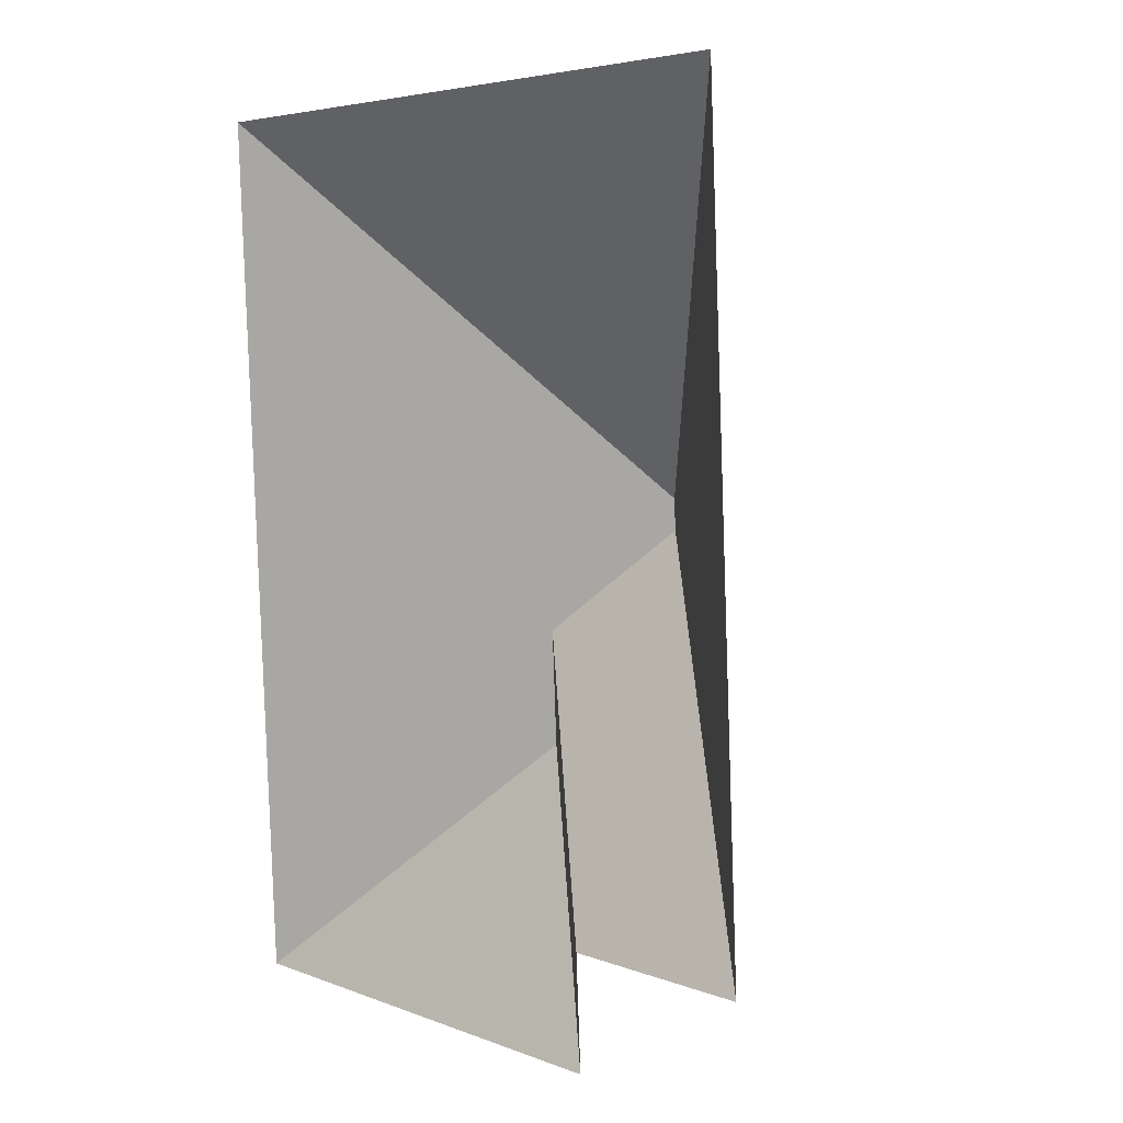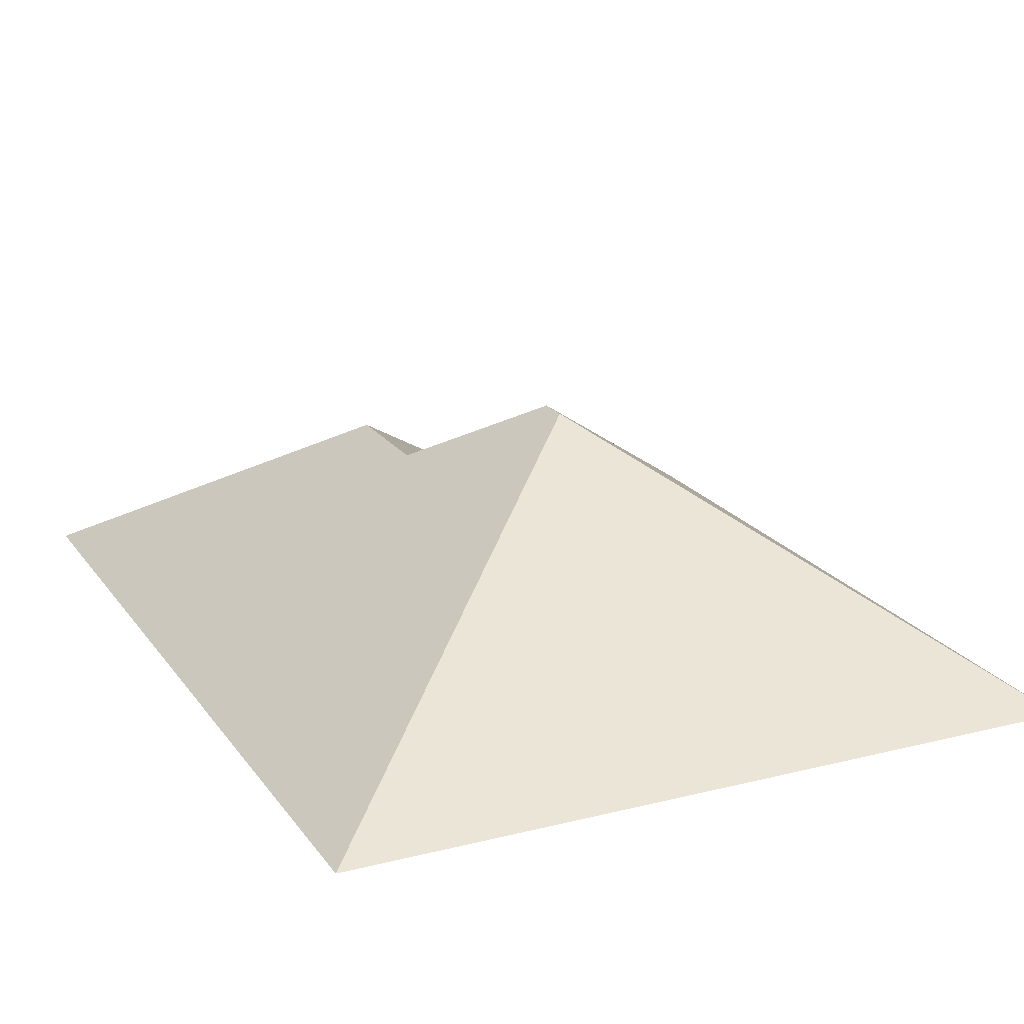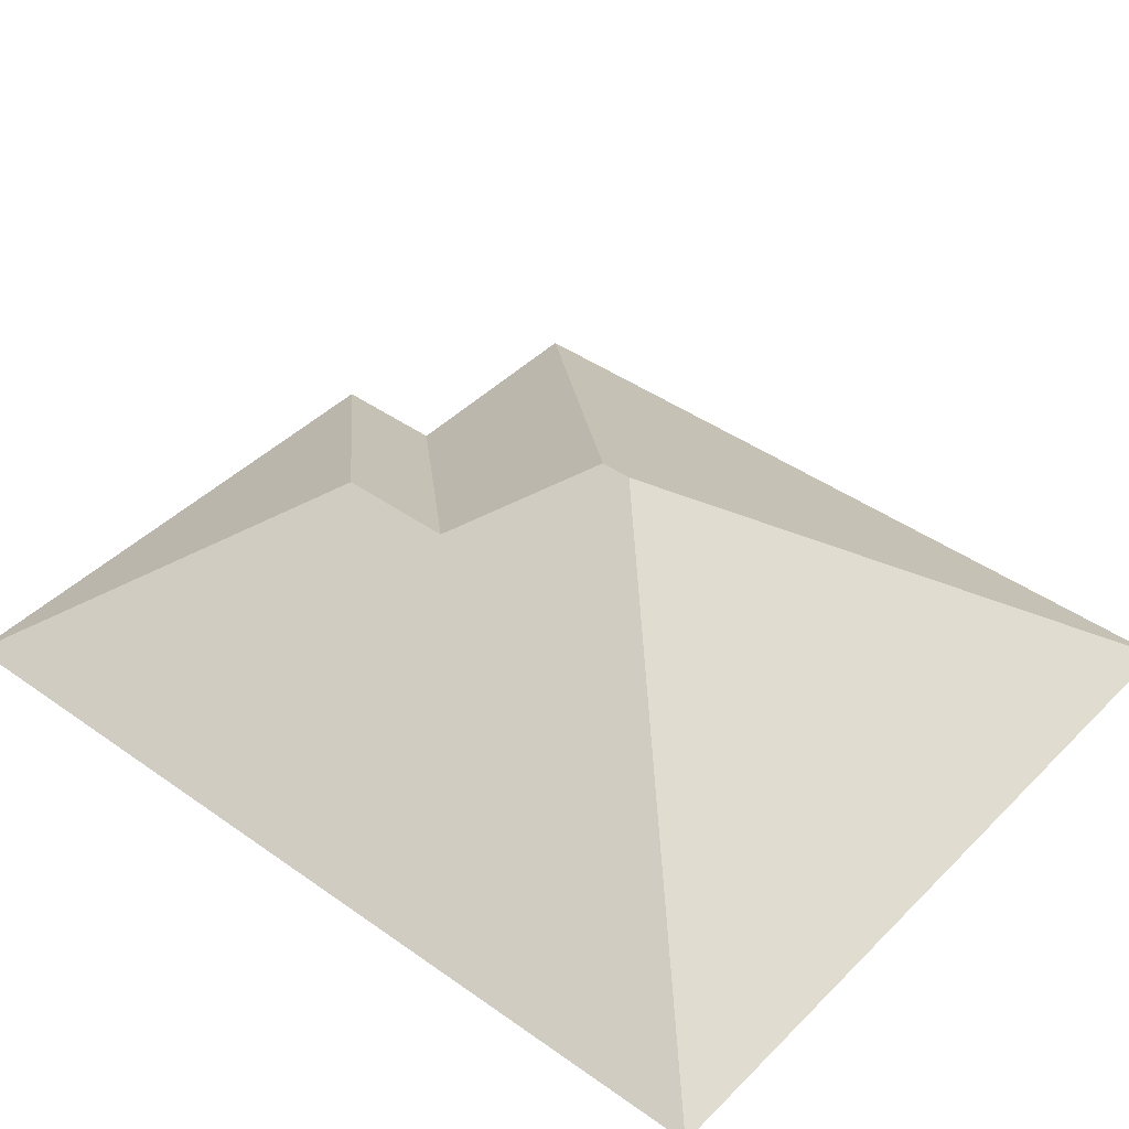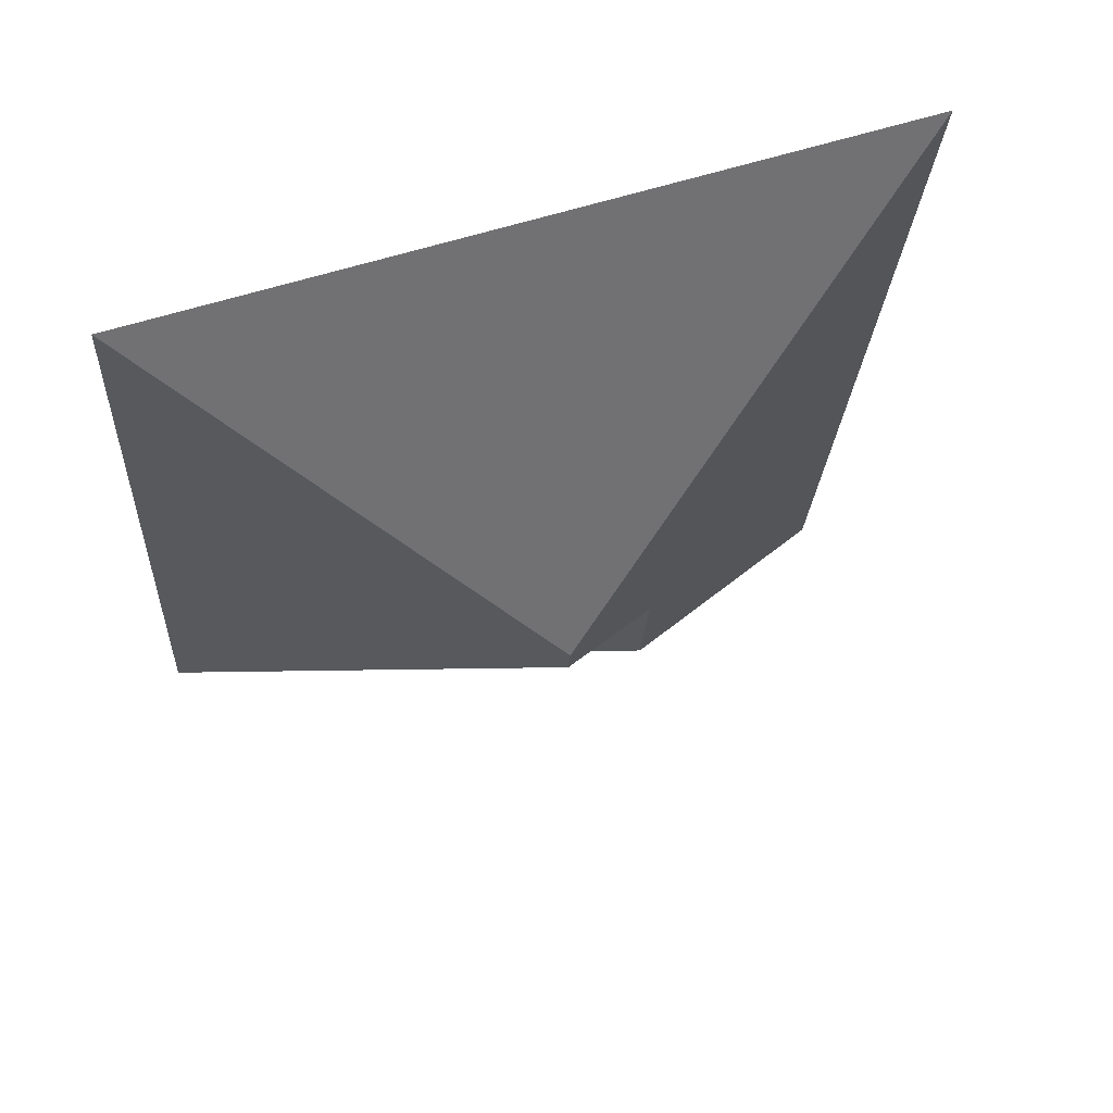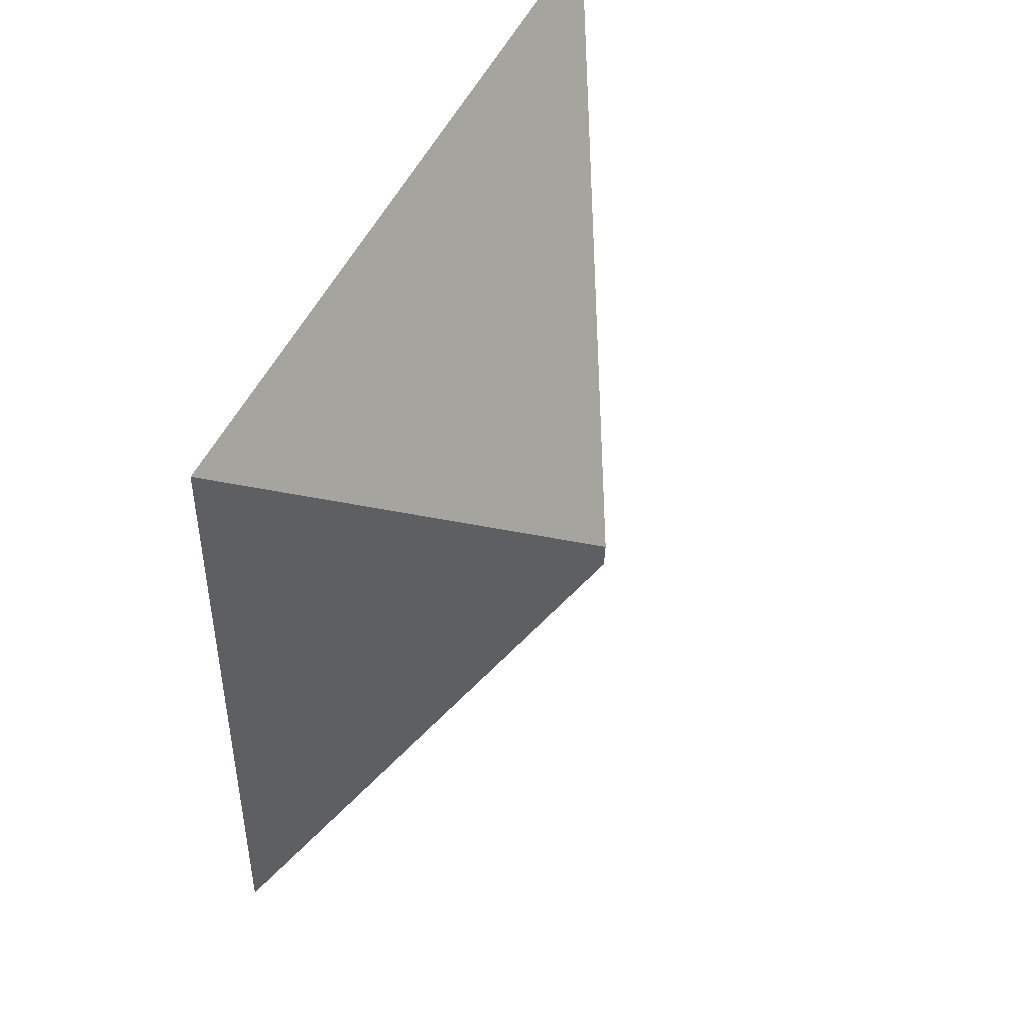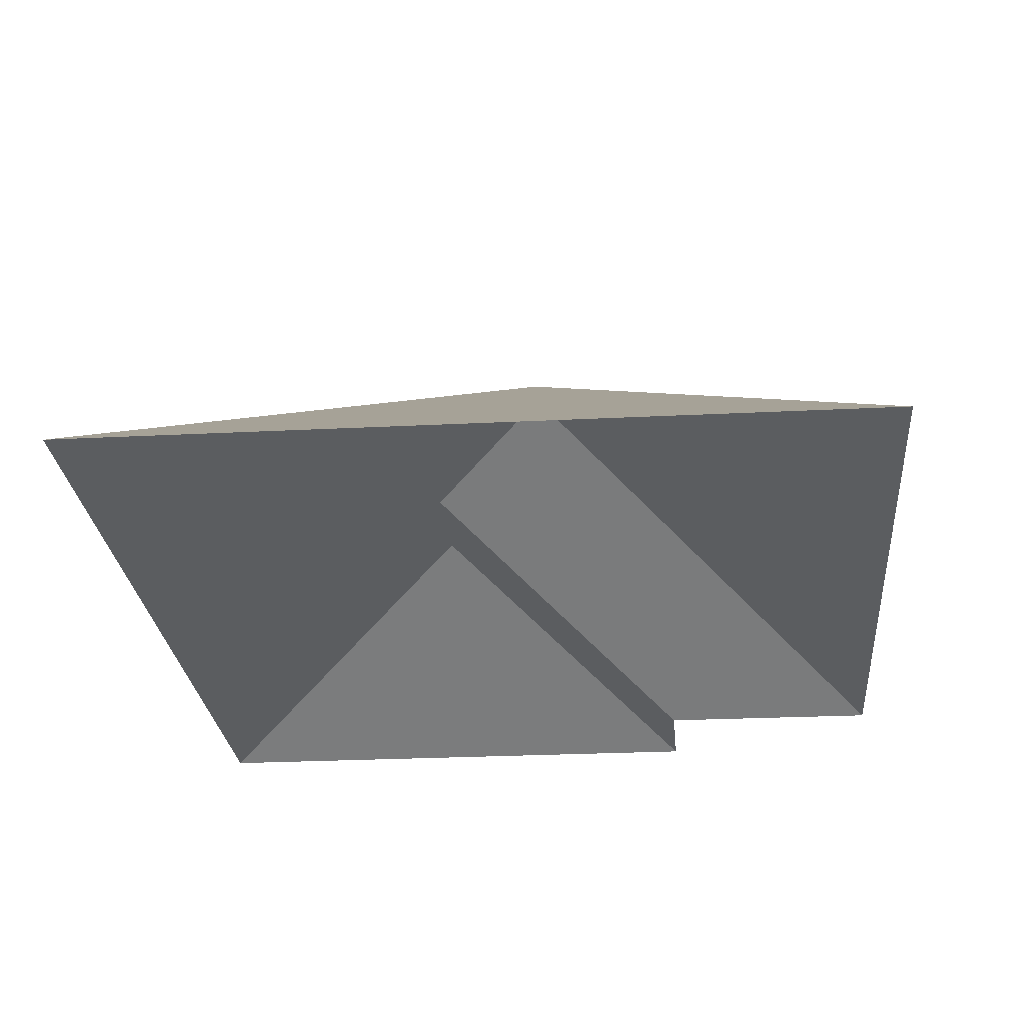
<metadata>
{"format":"obj","ext":"obj","renderer":"f3d","projection":"perspective","resolution":1024,"background":"white","views":[{"elev":8.4,"azim":52.5,"up":"+Z"},{"elev":20.0,"azim":-28.1,"up":"+Y"},{"elev":42.5,"azim":-52.8,"up":"+Y"},{"elev":68.0,"azim":161.7,"up":"+Z"},{"elev":57.6,"azim":116.6,"up":"+Z"},{"elev":-24.6,"azim":1.7,"up":"+Y"}]}
</metadata>
<code>
o CG10_500_036059_0005_roof
v 12.74 75 -24.57
v 27 75 -284.3
v 104.2 124.9 -173
v 106.1 124.9 -207
v 135.6 145 -132.4
v 136.1 145 -141.6
v 181.8 75 -275.8
v 180 75 -243
v 230.7 75 -12.6
v 243.1 75 -239.7
v 12.74 0 -24.57
v 27 0 -284.3
v 181.8 0 -275.8
v 180 0 -243
v 243.1 0 -239.7
v 230.7 0 -12.6
f 4 7 2
f 3 8 7 4
f 6 10 8 3
f 9 5 6 10
f 1 9 5
f 1 5 6 3 4 2

</code>
